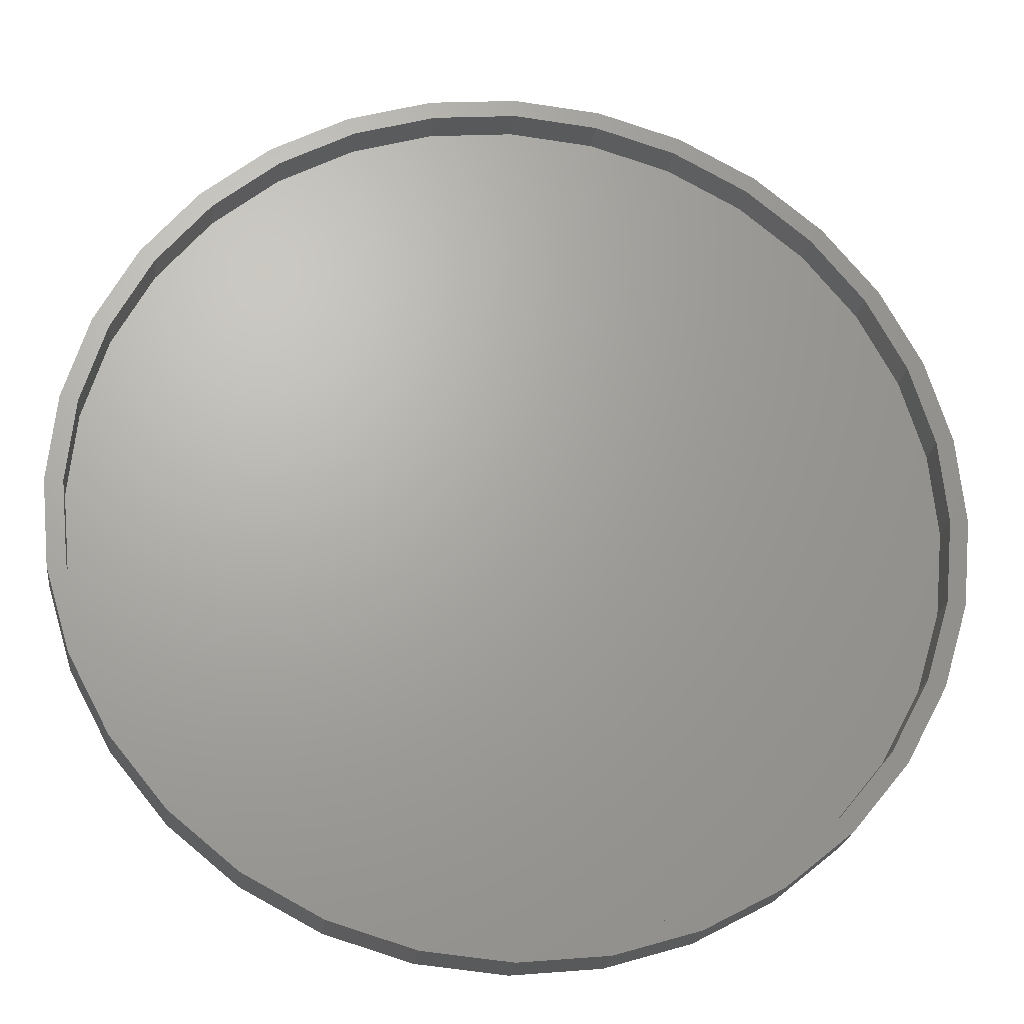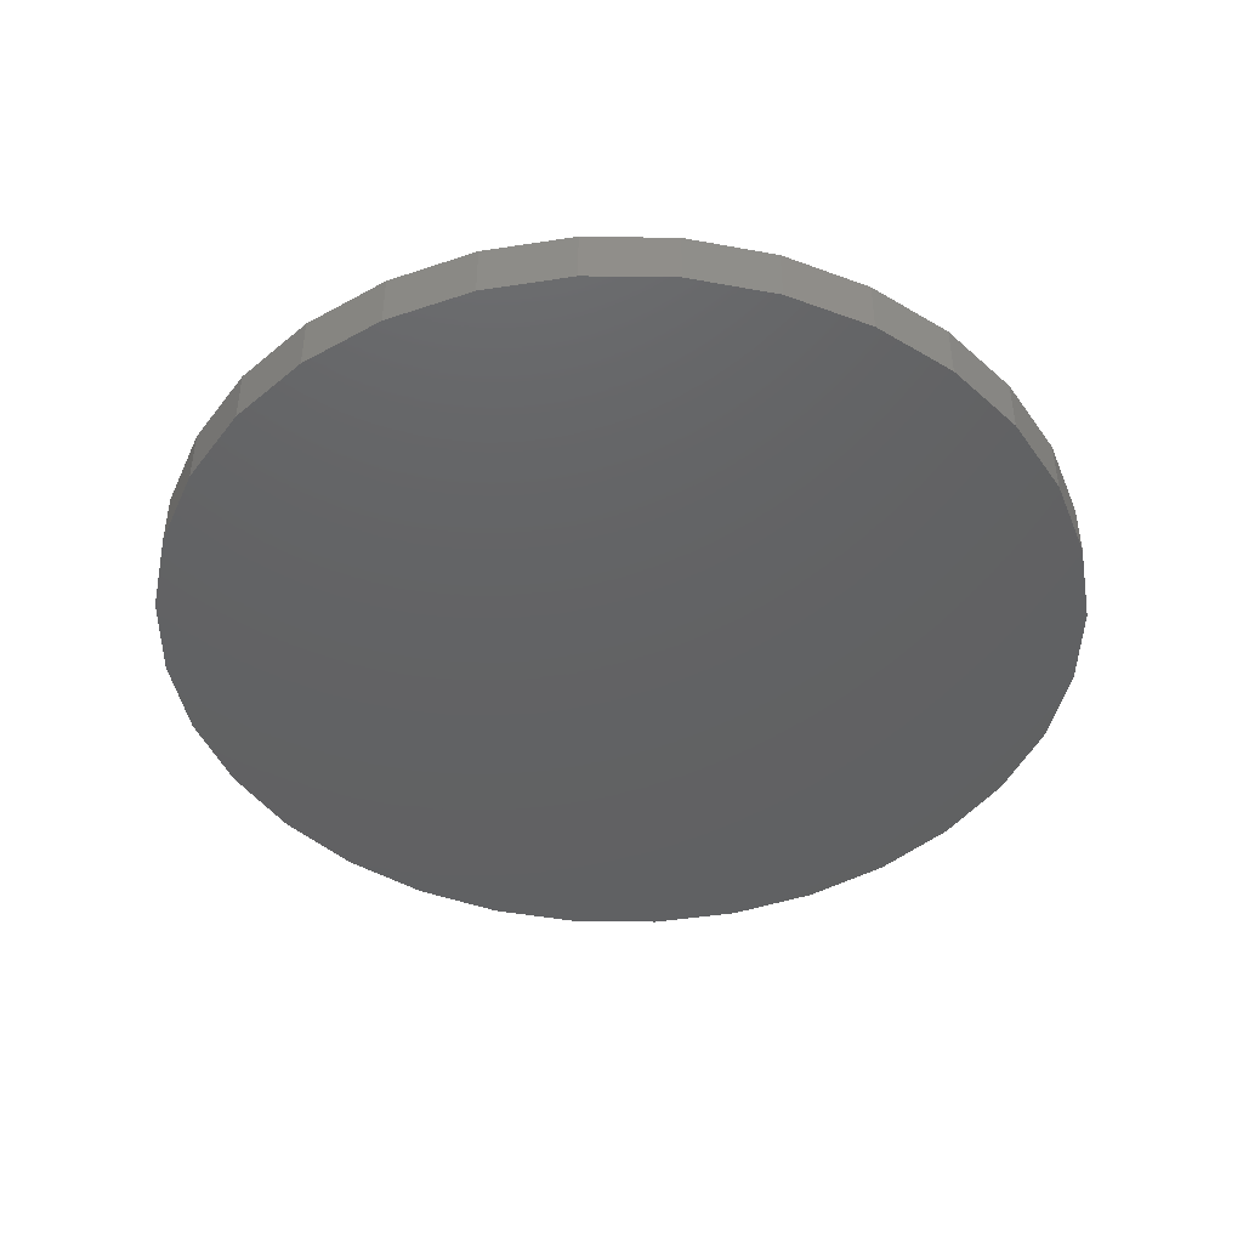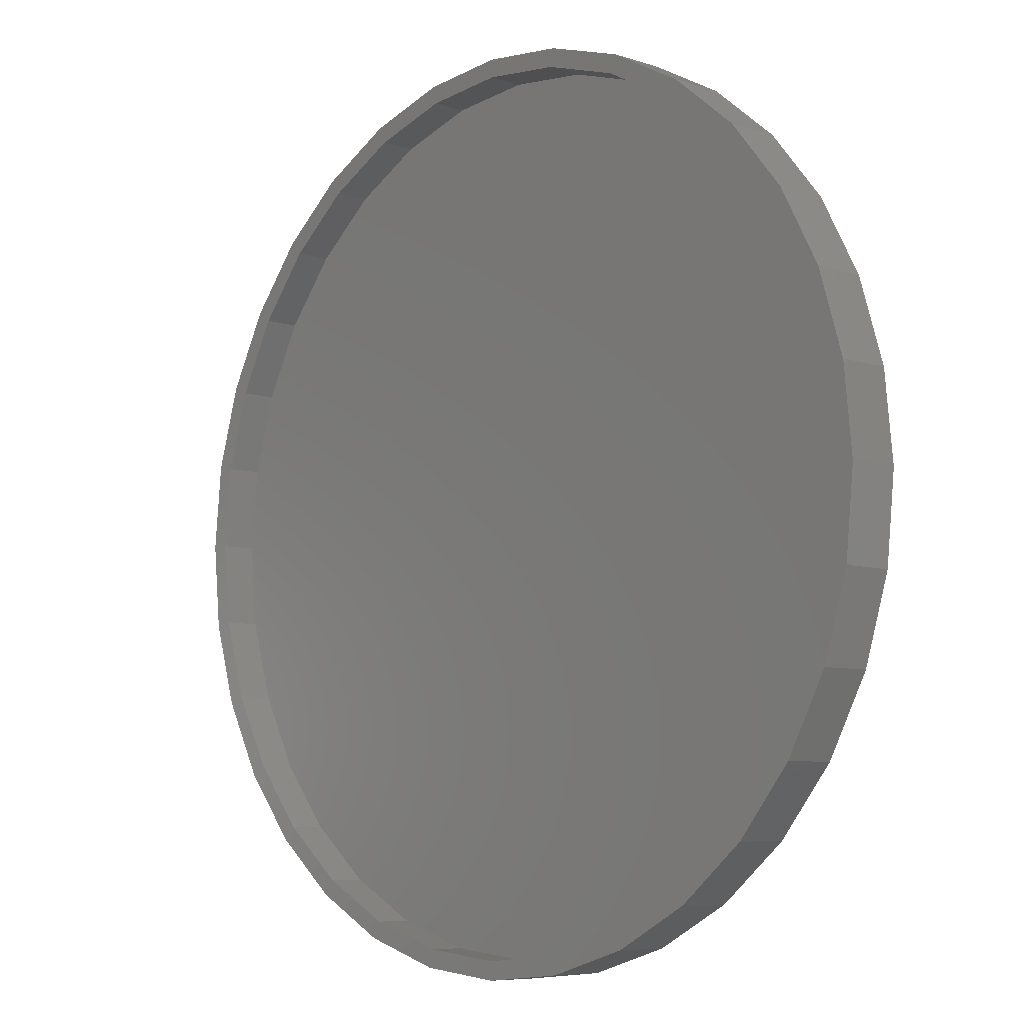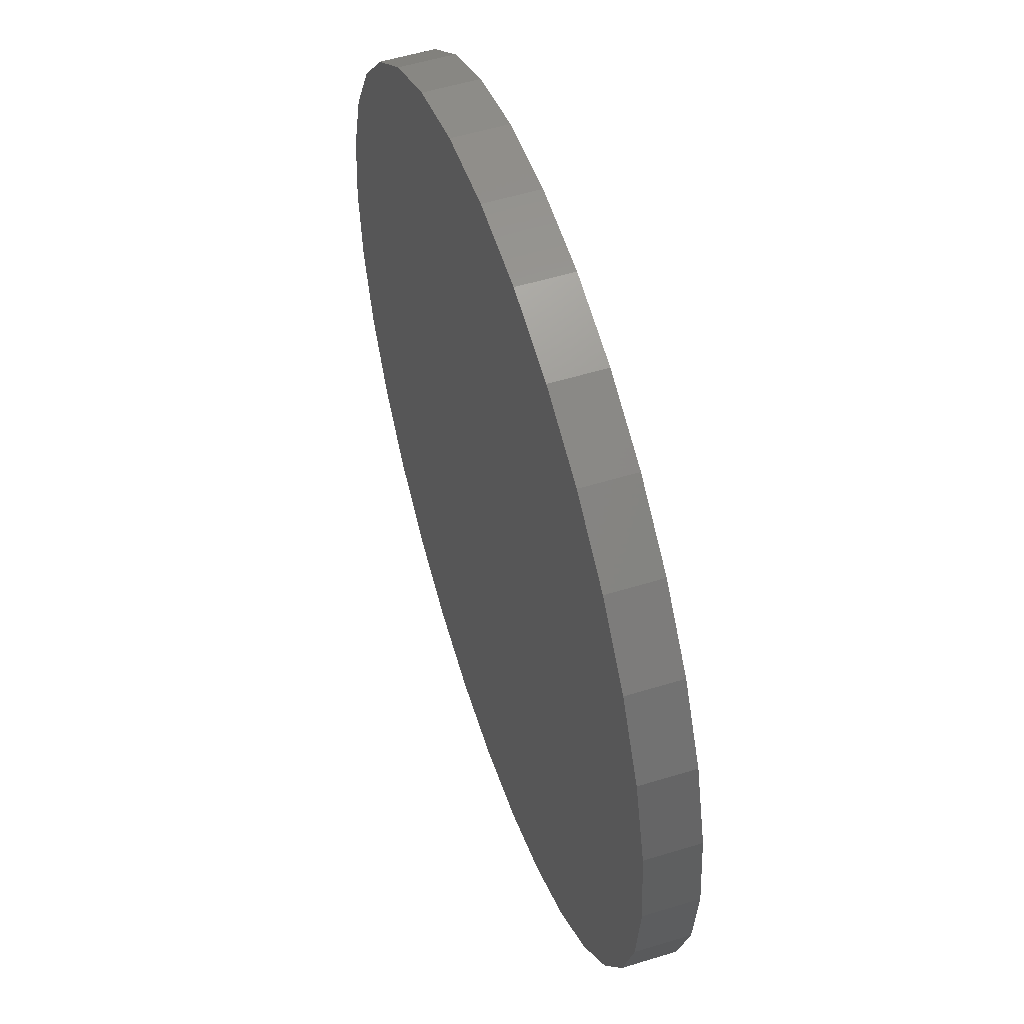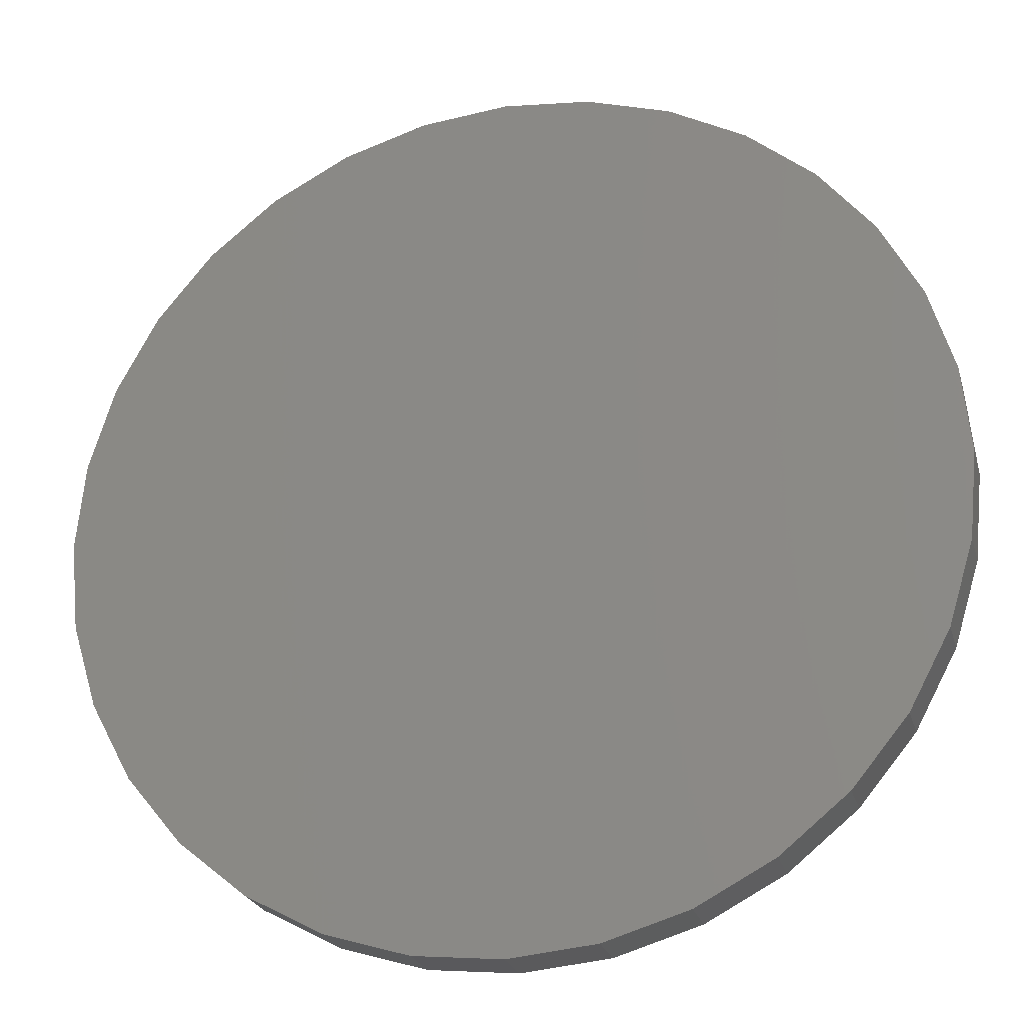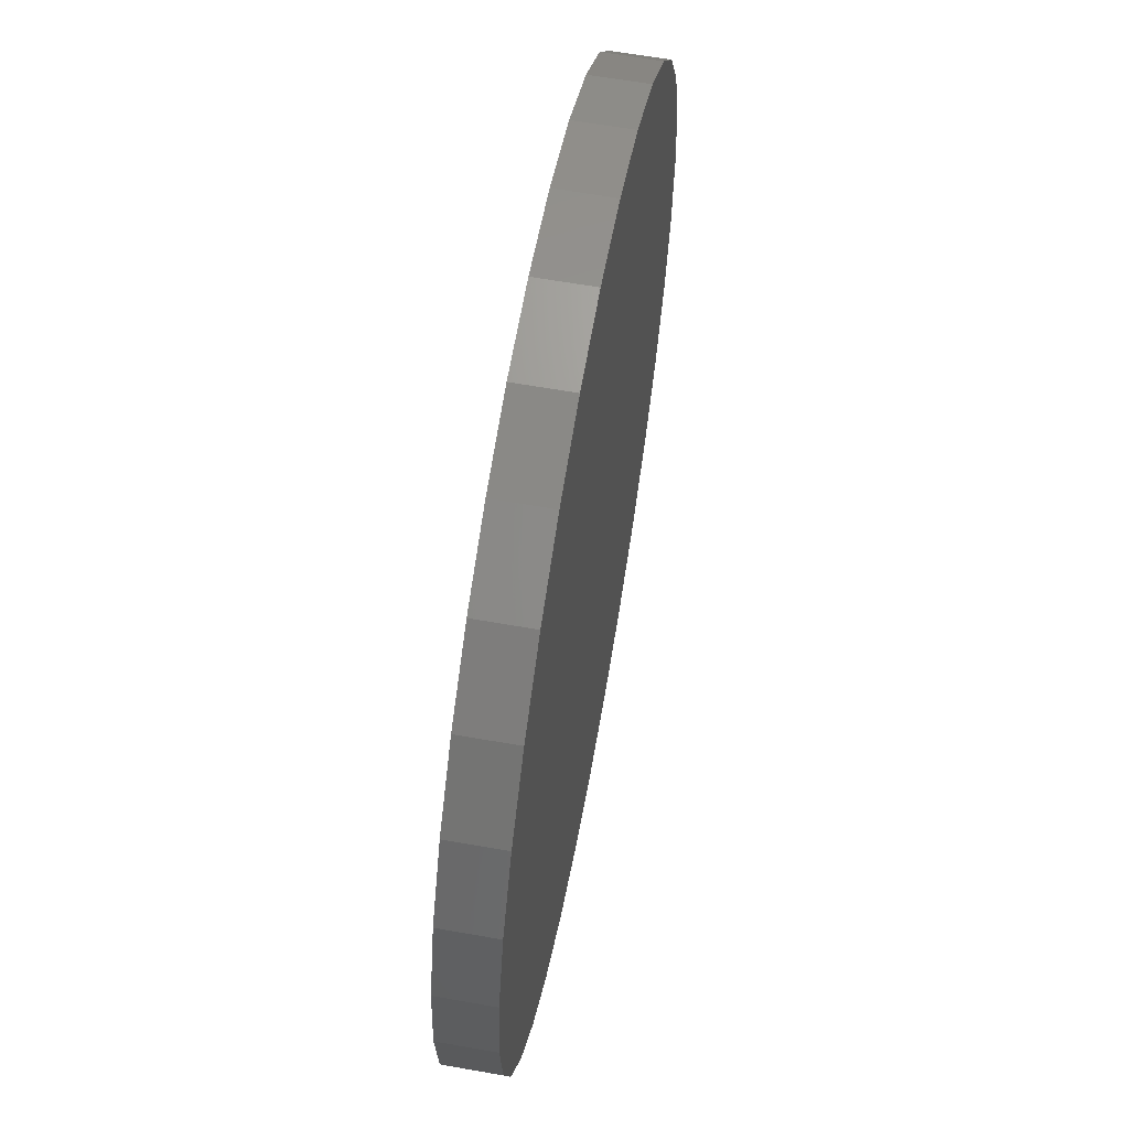
<metadata>
{"format":"stl","ext":"stl","renderer":"f3d","projection":"perspective","resolution":1024,"background":"white","views":[{"elev":-22.6,"azim":-6.8,"up":"+Y"},{"elev":-44.0,"azim":-107.8,"up":"+Z"},{"elev":-7.2,"azim":47.1,"up":"+Y"},{"elev":54.3,"azim":-108.1,"up":"+Y"},{"elev":-24.0,"azim":-165.3,"up":"+Y"},{"elev":62.2,"azim":100.2,"up":"+Y"}]}
</metadata>
<code>
# stl→obj: 128 verts, 252 faces
v -0.143 0.7587 0
v -0.2881 0.7146 0
v -0.1369 0.728 0
v 0.007895 0.7423 0
v 0.007895 0.7735 0
v -0.143 -0.7587 0
v -0.1369 -0.728 0
v -0.2881 -0.7146 0
v -0.2762 -0.6858 0
v -0.4218 -0.6432 0
v -0.4045 -0.6172 0
v -0.5391 -0.547 0
v -0.517 -0.5249 0
v -0.6353 -0.4297 0
v -0.6093 -0.4124 0
v -0.7067 -0.296 0
v -0.6779 -0.2841 0
v -0.7508 -0.1509 0
v -0.7201 -0.1448 0
v -0.7656 4.382e-16 0
v -0.7344 9.09e-17 0
v -0.7508 0.1509 0
v -0.7201 0.1448 0
v -0.7067 0.296 0
v -0.6779 0.2841 0
v -0.6353 0.4297 0
v -0.6093 0.4124 0
v -0.5391 0.547 0
v -0.517 0.5249 0
v -0.4218 0.6432 0
v -0.4045 0.6172 0
v -0.2762 0.6858 0
v 0.007895 -0.7423 0
v 0.007895 -0.7735 0
v 0.1527 -0.728 0
v 0.1588 -0.7587 0
v 0.3039 -0.7146 0
v 0.1588 0.7587 0
v 0.1527 0.728 0
v 0.3039 0.7146 0
v 0.2919 0.6858 0
v 0.4376 0.6432 0
v 0.4203 0.6172 0
v 0.5549 0.547 0
v 0.5328 0.5249 0
v 0.6511 0.4297 0
v 0.6251 0.4124 0
v 0.7225 0.296 0
v 0.6937 0.2841 0
v 0.7666 0.1509 0
v 0.7359 0.1448 0
v 0.7814 0 0
v 0.7502 0 0
v 0.7666 -0.1509 0
v 0.7359 -0.1448 0
v 0.7225 -0.296 0
v 0.6937 -0.2841 0
v 0.6511 -0.4297 0
v 0.6251 -0.4124 0
v 0.5549 -0.547 0
v 0.5328 -0.5249 0
v 0.4376 -0.6432 0
v 0.4203 -0.6172 0
v 0.2919 -0.6858 0
v 0.007895 0.7423 -0.0625
v -0.1369 0.728 -0.0625
v -0.2762 0.6858 -0.0625
v -0.4045 0.6172 -0.0625
v -0.517 0.5249 -0.0625
v -0.6093 0.4124 -0.0625
v -0.6779 0.2841 -0.0625
v -0.7201 0.1448 -0.0625
v -0.7344 9.09e-17 -0.0625
v 0.1527 0.728 -0.0625
v 0.2919 0.6858 -0.0625
v 0.4203 0.6172 -0.0625
v 0.5328 0.5249 -0.0625
v 0.6251 0.4124 -0.0625
v 0.6937 0.2841 -0.0625
v 0.7359 0.1448 -0.0625
v 0.7502 -1.818e-16 -0.0625
v 0.007895 -0.7423 -0.0625
v 0.1527 -0.728 -0.0625
v 0.2919 -0.6858 -0.0625
v 0.4203 -0.6172 -0.0625
v 0.5328 -0.5249 -0.0625
v 0.6251 -0.4124 -0.0625
v 0.6937 -0.2841 -0.0625
v 0.7359 -0.1448 -0.0625
v -0.1369 -0.728 -0.0625
v -0.2762 -0.6858 -0.0625
v -0.4045 -0.6172 -0.0625
v -0.517 -0.5249 -0.0625
v -0.6093 -0.4124 -0.0625
v -0.6779 -0.2841 -0.0625
v -0.7201 -0.1448 -0.0625
v -0.7656 4.382e-16 -0.09375
v -0.7508 0.1509 -0.09375
v -0.7067 0.296 -0.09375
v -0.6353 0.4297 -0.09375
v -0.5391 0.547 -0.09375
v -0.4218 0.6432 -0.09375
v -0.2881 0.7146 -0.09375
v -0.143 0.7587 -0.09375
v 0.007895 0.7735 -0.09375
v 0.1588 0.7587 -0.09375
v 0.3039 0.7146 -0.09375
v 0.4376 0.6432 -0.09375
v 0.5549 0.547 -0.09375
v 0.6511 0.4297 -0.09375
v 0.7225 0.296 -0.09375
v 0.7666 0.1509 -0.09375
v 0.7814 -8.765e-16 -0.09375
v 0.7666 -0.1509 -0.09375
v 0.7225 -0.296 -0.09375
v 0.6511 -0.4297 -0.09375
v 0.5549 -0.547 -0.09375
v 0.4376 -0.6432 -0.09375
v 0.3039 -0.7146 -0.09375
v 0.1588 -0.7587 -0.09375
v 0.007895 -0.7735 -0.09375
v -0.143 -0.7587 -0.09375
v -0.2881 -0.7146 -0.09375
v -0.4218 -0.6432 -0.09375
v -0.5391 -0.547 -0.09375
v -0.6353 -0.4297 -0.09375
v -0.7067 -0.296 -0.09375
v -0.7508 -0.1509 -0.09375
f 1 2 3
f 1 3 4
f 1 4 5
f 6 7 8
f 8 7 9
f 8 9 10
f 10 9 11
f 10 11 12
f 12 11 13
f 12 13 14
f 14 13 15
f 14 15 16
f 16 15 17
f 16 17 18
f 18 17 19
f 18 19 20
f 20 19 21
f 20 21 22
f 22 21 23
f 22 23 24
f 24 23 25
f 24 25 26
f 26 25 27
f 26 27 28
f 28 27 29
f 28 29 30
f 30 29 31
f 30 31 2
f 2 31 32
f 2 32 3
f 7 6 33
f 33 6 34
f 33 34 35
f 35 34 36
f 35 36 37
f 5 4 38
f 38 4 39
f 38 39 40
f 40 39 41
f 40 41 42
f 42 41 43
f 42 43 44
f 44 43 45
f 44 45 46
f 46 45 47
f 46 47 48
f 48 47 49
f 48 49 50
f 50 49 51
f 50 51 52
f 52 51 53
f 52 53 54
f 54 53 55
f 54 55 56
f 56 55 57
f 56 57 58
f 58 57 59
f 58 59 60
f 60 59 61
f 60 61 62
f 62 61 63
f 62 63 37
f 37 63 64
f 37 64 35
f 65 3 66
f 66 3 32
f 66 32 67
f 67 32 31
f 67 31 68
f 68 31 29
f 68 29 69
f 69 29 27
f 69 27 70
f 70 27 25
f 70 25 71
f 71 25 23
f 71 23 72
f 72 23 21
f 72 21 73
f 3 65 4
f 4 65 74
f 4 74 39
f 39 74 75
f 39 75 41
f 41 75 76
f 41 76 43
f 43 76 77
f 43 77 45
f 45 77 78
f 45 78 47
f 47 78 79
f 47 79 49
f 49 79 80
f 49 80 51
f 51 80 81
f 51 81 53
f 82 35 83
f 83 35 64
f 83 64 84
f 84 64 63
f 84 63 85
f 85 63 61
f 85 61 86
f 86 61 59
f 86 59 87
f 87 59 57
f 87 57 88
f 88 57 55
f 88 55 89
f 89 55 53
f 89 53 81
f 35 82 33
f 33 82 90
f 33 90 7
f 7 90 91
f 7 91 9
f 9 91 92
f 9 92 11
f 11 92 93
f 11 93 13
f 13 93 94
f 13 94 15
f 15 94 95
f 15 95 17
f 17 95 96
f 17 96 19
f 19 96 73
f 19 73 21
f 97 20 98
f 98 20 22
f 98 22 99
f 99 22 24
f 99 24 100
f 100 24 26
f 100 26 101
f 101 26 28
f 101 28 102
f 102 28 30
f 102 30 103
f 103 30 2
f 103 2 104
f 104 2 1
f 104 1 105
f 105 1 5
f 105 5 106
f 106 5 38
f 106 38 107
f 107 38 40
f 107 40 108
f 108 40 42
f 108 42 109
f 109 42 44
f 109 44 110
f 110 44 46
f 110 46 111
f 111 46 48
f 111 48 112
f 112 48 50
f 112 50 113
f 113 50 52
f 113 52 114
f 114 52 54
f 114 54 115
f 115 54 56
f 115 56 116
f 116 56 58
f 116 58 117
f 117 58 60
f 117 60 118
f 118 60 62
f 118 62 119
f 119 62 37
f 119 37 120
f 120 37 36
f 120 36 121
f 121 36 34
f 121 34 122
f 122 34 6
f 122 6 123
f 123 6 8
f 123 8 124
f 124 8 10
f 124 10 125
f 125 10 12
f 125 12 126
f 126 12 14
f 126 14 127
f 127 14 16
f 127 16 128
f 128 16 18
f 128 18 97
f 97 18 20
f 105 106 104
f 121 122 120
f 120 122 123
f 120 123 119
f 119 123 124
f 119 124 118
f 118 124 125
f 118 125 117
f 117 125 126
f 117 126 116
f 116 126 127
f 116 127 115
f 115 127 128
f 115 128 114
f 114 128 97
f 114 97 113
f 113 97 98
f 113 98 112
f 112 98 99
f 112 99 111
f 111 99 100
f 111 100 110
f 110 100 101
f 110 101 109
f 109 101 102
f 109 102 108
f 108 102 103
f 108 103 107
f 107 103 104
f 107 104 106
f 66 74 65
f 74 66 75
f 75 66 67
f 75 67 76
f 76 67 68
f 76 68 77
f 77 68 69
f 77 69 78
f 78 69 70
f 78 70 79
f 79 70 71
f 79 71 80
f 80 71 72
f 80 72 81
f 81 72 73
f 81 73 89
f 89 73 96
f 89 96 88
f 88 96 95
f 88 95 87
f 87 95 94
f 87 94 86
f 86 94 93
f 86 93 85
f 85 93 92
f 85 92 84
f 84 92 91
f 84 91 83
f 83 91 90
f 83 90 82

</code>
